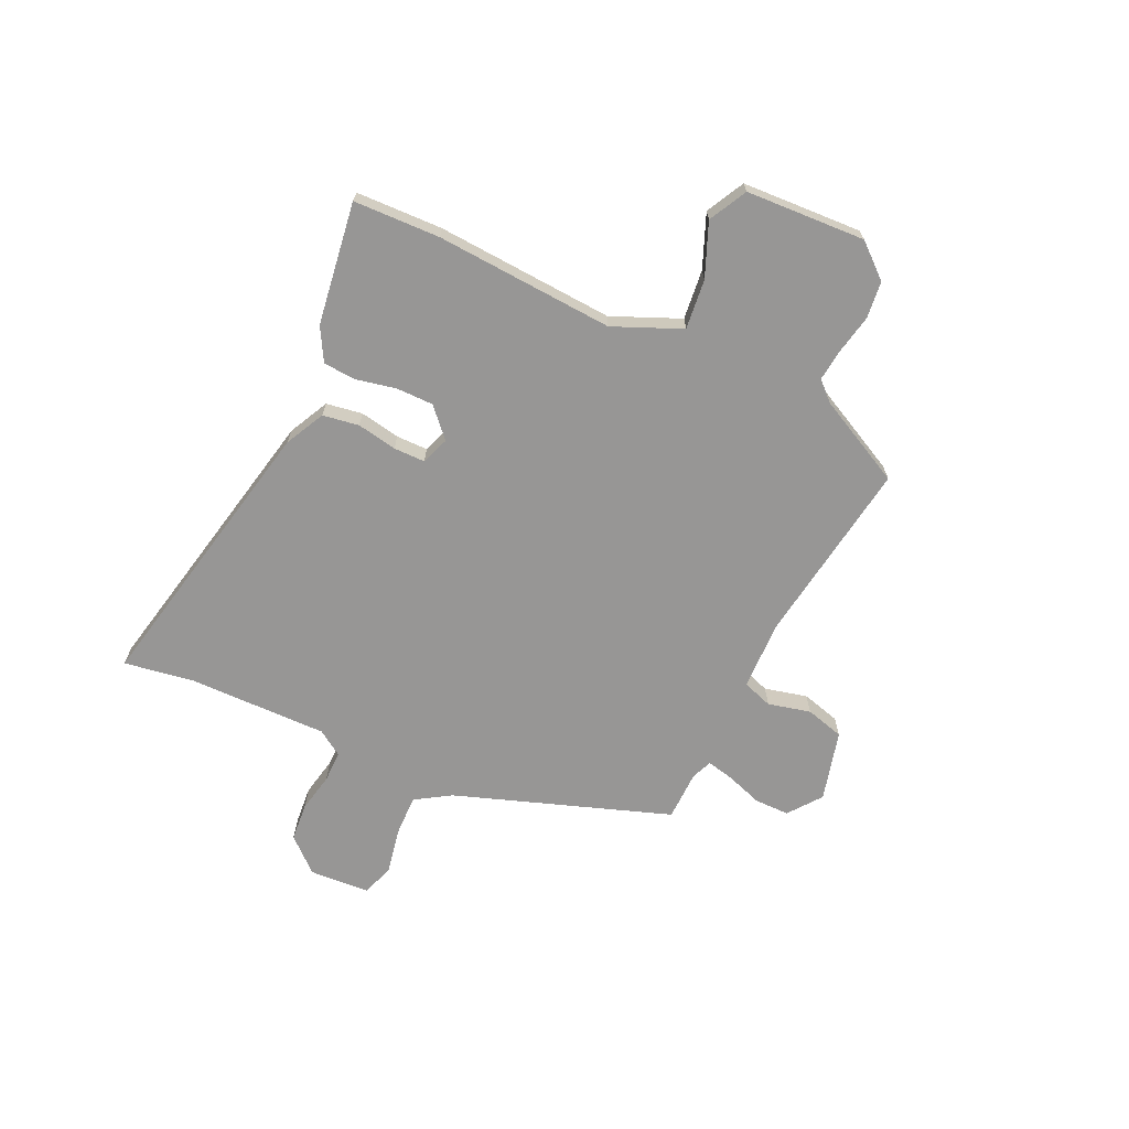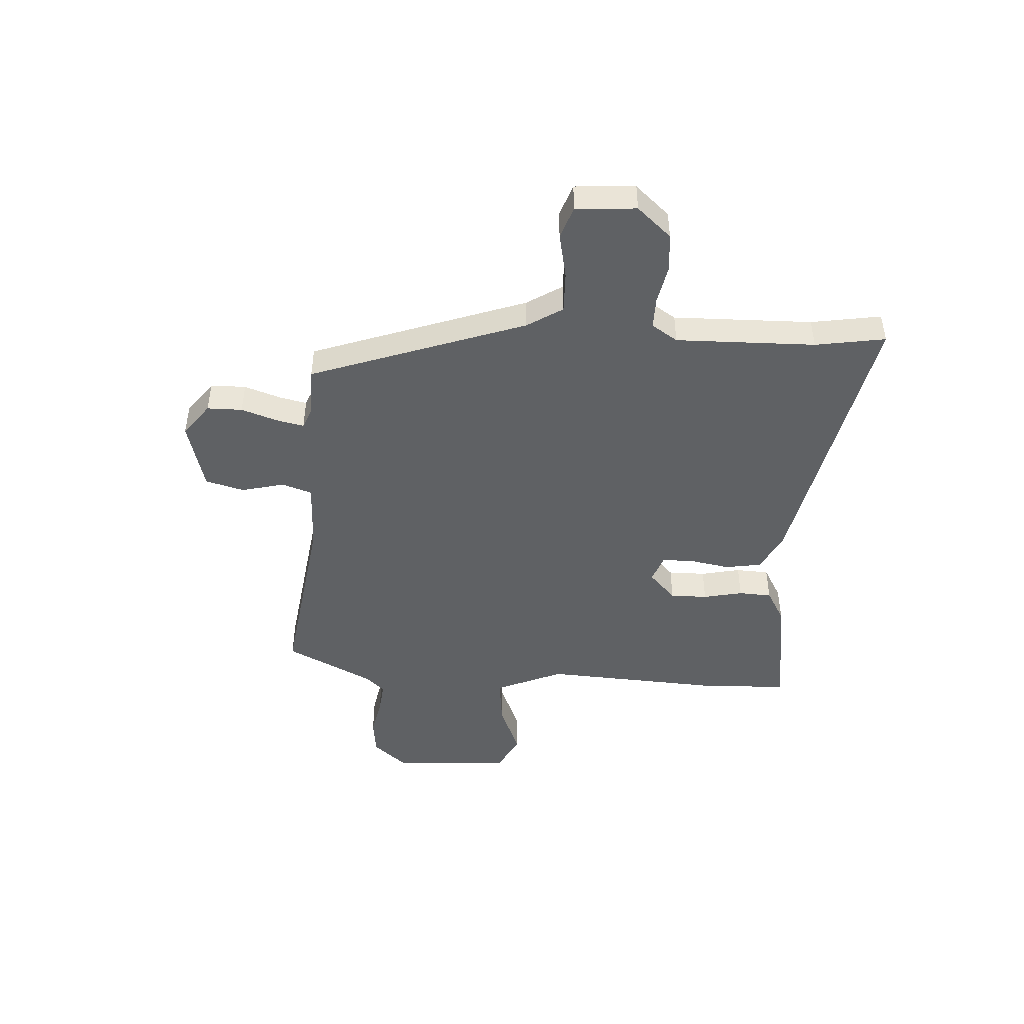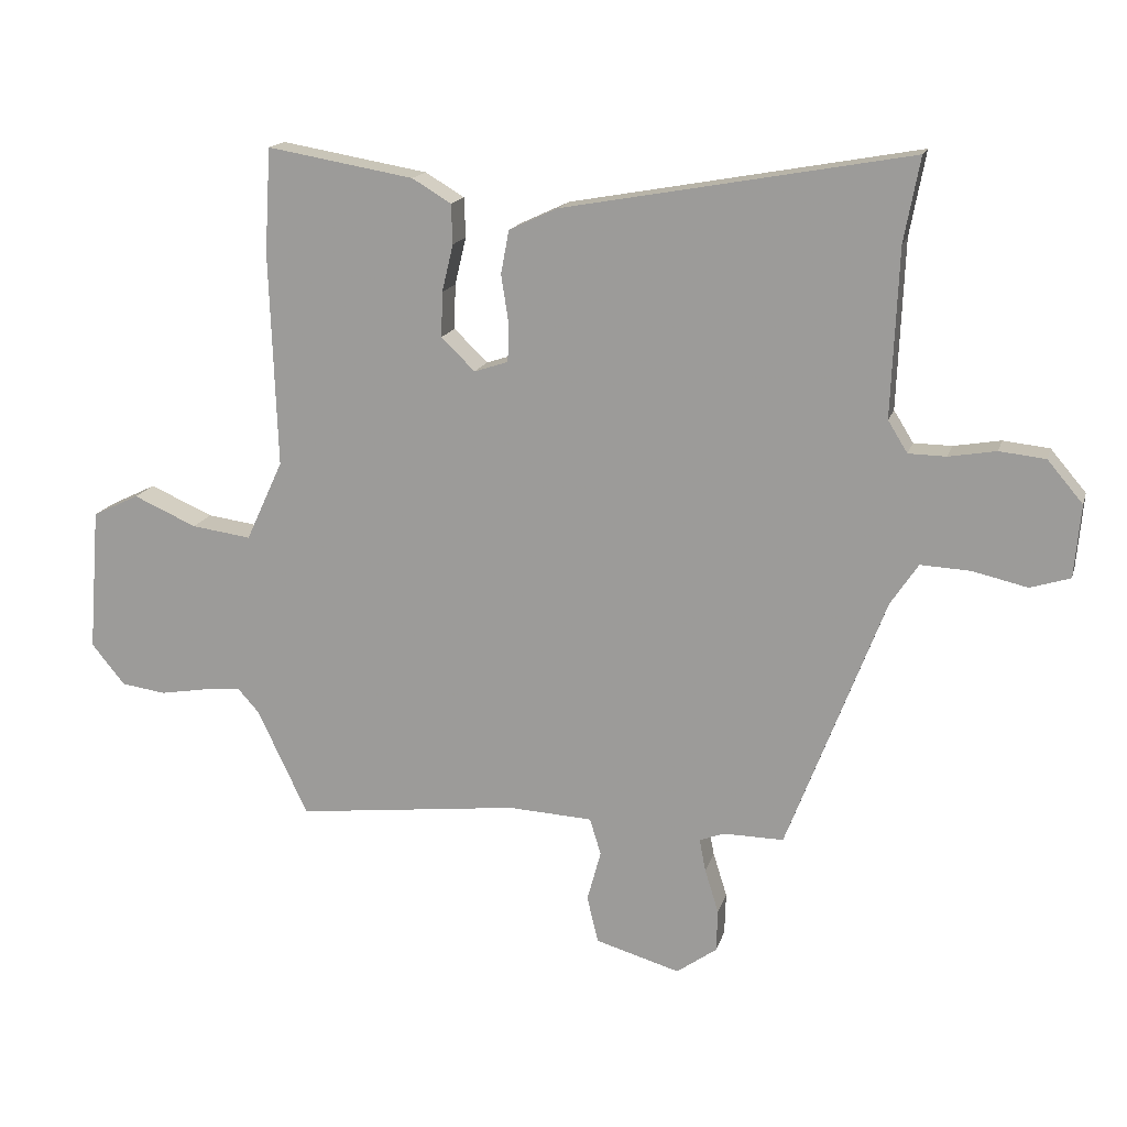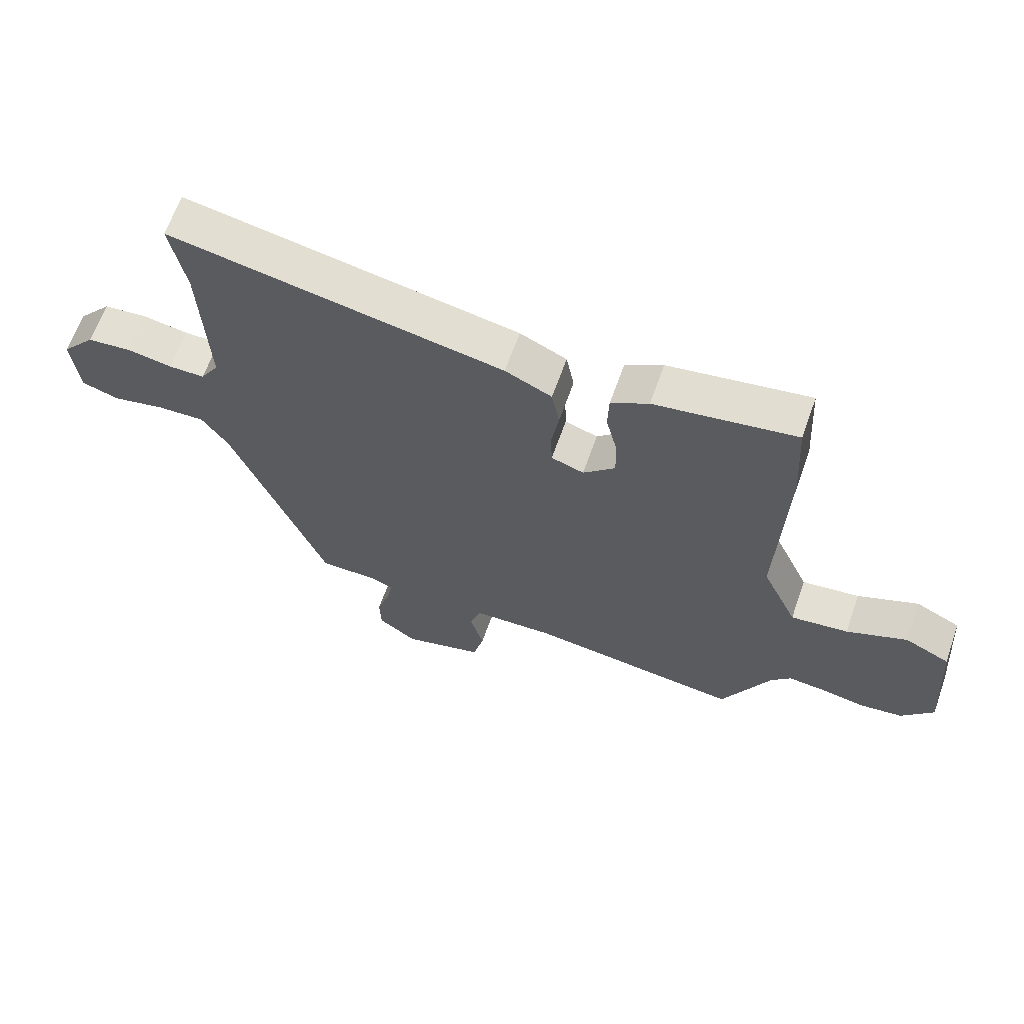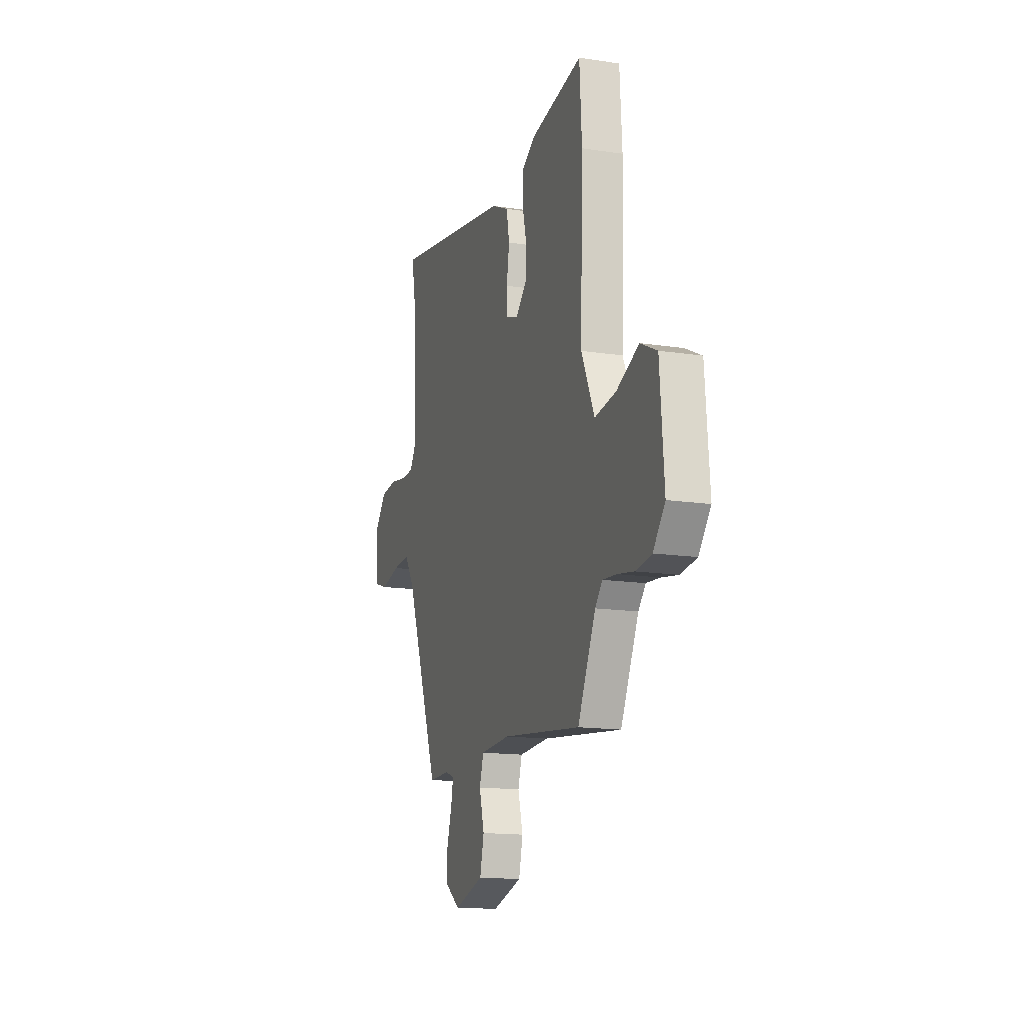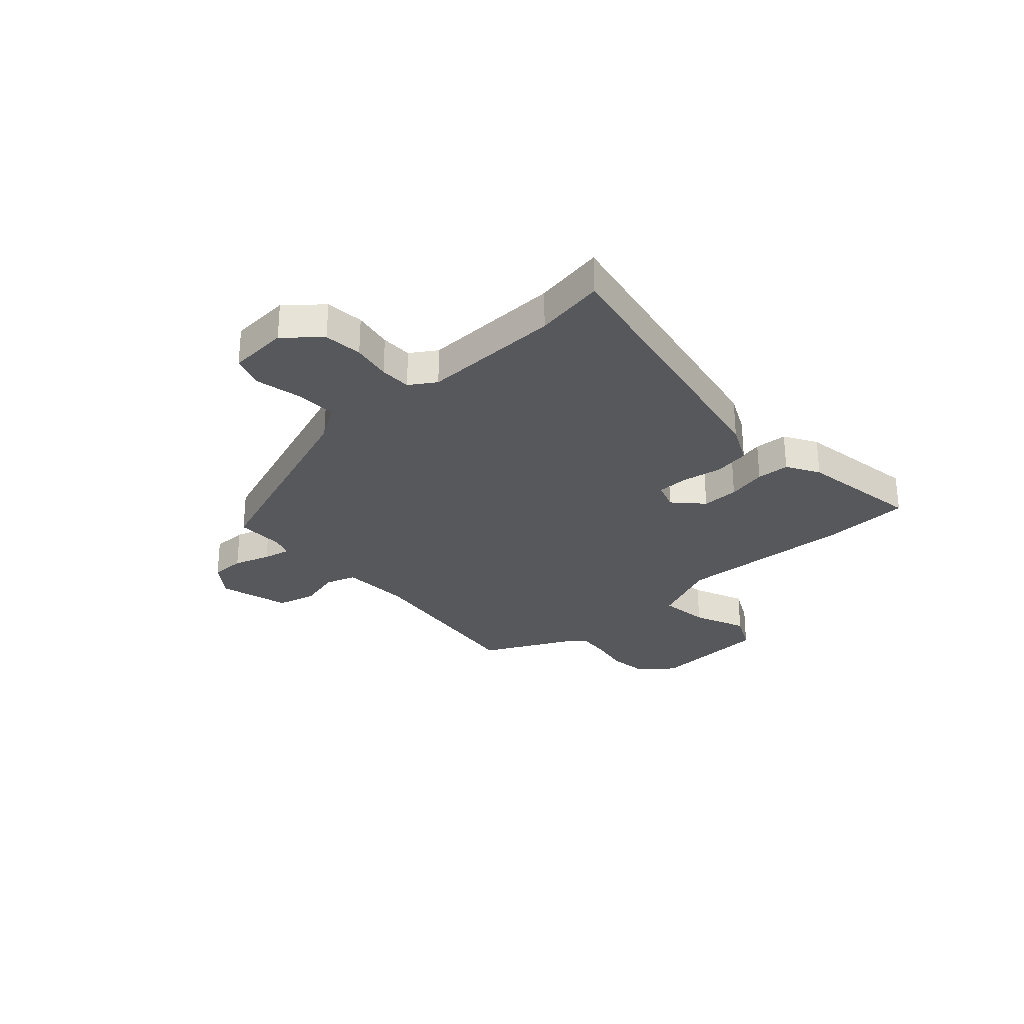
<metadata>
{"format":"obj","ext":"obj","renderer":"f3d","projection":"perspective","resolution":1024,"background":"white","views":[{"elev":-68.0,"azim":63.4,"up":"+Y"},{"elev":-46.2,"azim":-94.8,"up":"+Y"},{"elev":16.3,"azim":-165.5,"up":"+Z"},{"elev":64.6,"azim":19.5,"up":"+Z"},{"elev":-15.0,"azim":72.0,"up":"+Z"},{"elev":-28.4,"azim":-48.6,"up":"+Y"}]}
</metadata>
<code>
v 0.466 0.07 -0.524
v 0.111 0.07 -0.482
v -0.023 0.07 -0.489
v -0.041 0.07 -0.547
v -0.019 0.07 -0.628
v -0.037 0.07 -0.702
v -0.171 0.07 -0.741
v -0.235 0.07 -0.695
v -0.237 0.07 -0.628
v -0.215 0.07 -0.558
v -0.205 0.07 -0.506
v -0.245 0.07 -0.491
v -0.34 0.07 -0.492
v -0.495 0.07 -0.086
v -0.539 0.07 -0.02
v -0.618 0.07 -0.024
v -0.705 0.07 -0.044
v -0.768 0.07 -0.024
v -0.778 0.07 0.091
v -0.722 0.07 0.157
v -0.649 0.07 0.165
v -0.574 0.07 0.152
v -0.514 0.07 0.153
v -0.483 0.07 0.203
v -0.494 0.07 0.469
v -0.519 0.07 0.602
v 0.031 0.07 0.503
v 0.108 0.07 0.467
v 0.121 0.07 0.398
v 0.109 0.07 0.321
v 0.111 0.07 0.261
v 0.165 0.07 0.243
v 0.218 0.07 0.295
v 0.216 0.07 0.366
v 0.198 0.07 0.441
v 0.2 0.07 0.504
v 0.262 0.07 0.541
v 0.495 0.07 0.581
v 0.505 0.07 0.416
v 0.493 0.07 0.074
v 0.552 0.07 -0.054
v 0.647 0.07 -0.041
v 0.747 0.07 0.003
v 0.821 0.07 -0.033
v 0.839 0.07 -0.261
v 0.786 0.07 -0.326
v 0.715 0.07 -0.336
v 0.64 0.07 -0.323
v 0.579 0.07 -0.318
v 0.546 0.07 -0.355
v 0.466 0 -0.524
v 0.111 0 -0.482
v -0.023 0 -0.489
v -0.041 0 -0.547
v -0.019 0 -0.628
v -0.037 0 -0.702
v -0.171 0 -0.741
v -0.235 0 -0.695
v -0.237 0 -0.628
v -0.215 0 -0.558
v -0.205 0 -0.506
v -0.245 0 -0.491
v -0.34 0 -0.492
v -0.495 0 -0.086
v -0.539 0 -0.02
v -0.618 0 -0.024
v -0.705 0 -0.044
v -0.768 0 -0.024
v -0.778 0 0.091
v -0.722 0 0.157
v -0.649 0 0.165
v -0.574 0 0.152
v -0.514 0 0.153
v -0.483 0 0.203
v -0.494 0 0.469
v -0.519 0 0.602
v 0.031 0 0.503
v 0.108 0 0.467
v 0.121 0 0.398
v 0.109 0 0.321
v 0.111 0 0.261
v 0.165 0 0.243
v 0.218 0 0.295
v 0.216 0 0.366
v 0.198 0 0.441
v 0.2 0 0.504
v 0.262 0 0.541
v 0.495 0 0.581
v 0.505 0 0.416
v 0.493 0 0.074
v 0.552 0 -0.054
v 0.647 0 -0.041
v 0.747 0 0.003
v 0.821 0 -0.033
v 0.839 0 -0.261
v 0.786 0 -0.326
v 0.715 0 -0.336
v 0.64 0 -0.323
v 0.579 0 -0.318
v 0.546 0 -0.355
f 46 47 48
f 45 46 48
f 44 45 48
f 43 44 48
f 42 43 48
f 41 42 48 49
f 40 41 49 50
f 38 39 40
f 37 38 40
f 36 37 40
f 35 36 40
f 34 35 40
f 40 50 1
f 34 40 1
f 33 34 1
f 28 29 30
f 27 28 30
f 26 27 30
f 25 26 30
f 24 25 30 31
f 23 24 31 32
f 20 21 22
f 19 20 22
f 18 19 22
f 17 18 22
f 16 17 22
f 15 16 22 23
f 14 15 23 32
f 12 13 14 32
f 8 9 10
f 7 8 10
f 6 7 10
f 5 6 10
f 4 5 10
f 3 4 10 11
f 32 33 1 2
f 3 11 12 32
f 2 3 32
f 98 97 96
f 98 96 95
f 98 95 94
f 98 94 93
f 98 93 92
f 99 98 92 91
f 100 99 91 90
f 90 89 88
f 90 88 87
f 90 87 86
f 90 86 85
f 90 85 84
f 51 100 90
f 51 90 84
f 51 84 83
f 80 79 78
f 80 78 77
f 80 77 76
f 80 76 75
f 81 80 75 74
f 82 81 74 73
f 72 71 70
f 72 70 69
f 72 69 68
f 72 68 67
f 72 67 66
f 73 72 66 65
f 82 73 65 64
f 82 64 63 62
f 60 59 58
f 60 58 57
f 60 57 56
f 60 56 55
f 60 55 54
f 61 60 54 53
f 52 51 83 82
f 82 62 61 53
f 82 53 52
f 1 51 52 2
f 2 52 53 3
f 3 53 54 4
f 4 54 55 5
f 5 55 56 6
f 6 56 57 7
f 7 57 58 8
f 8 58 59 9
f 9 59 60 10
f 10 60 61 11
f 11 61 62 12
f 12 62 63 13
f 13 63 64 14
f 14 64 65 15
f 15 65 66 16
f 16 66 67 17
f 17 67 68 18
f 18 68 69 19
f 19 69 70 20
f 20 70 71 21
f 21 71 72 22
f 22 72 73 23
f 23 73 74 24
f 24 74 75 25
f 25 75 76 26
f 26 76 77 27
f 27 77 78 28
f 28 78 79 29
f 29 79 80 30
f 30 80 81 31
f 31 81 82 32
f 32 82 83 33
f 33 83 84 34
f 34 84 85 35
f 35 85 86 36
f 36 86 87 37
f 37 87 88 38
f 38 88 89 39
f 39 89 90 40
f 40 90 91 41
f 41 91 92 42
f 42 92 93 43
f 43 93 94 44
f 44 94 95 45
f 45 95 96 46
f 46 96 97 47
f 47 97 98 48
f 48 98 99 49
f 49 99 100 50
f 50 100 51 1

</code>
